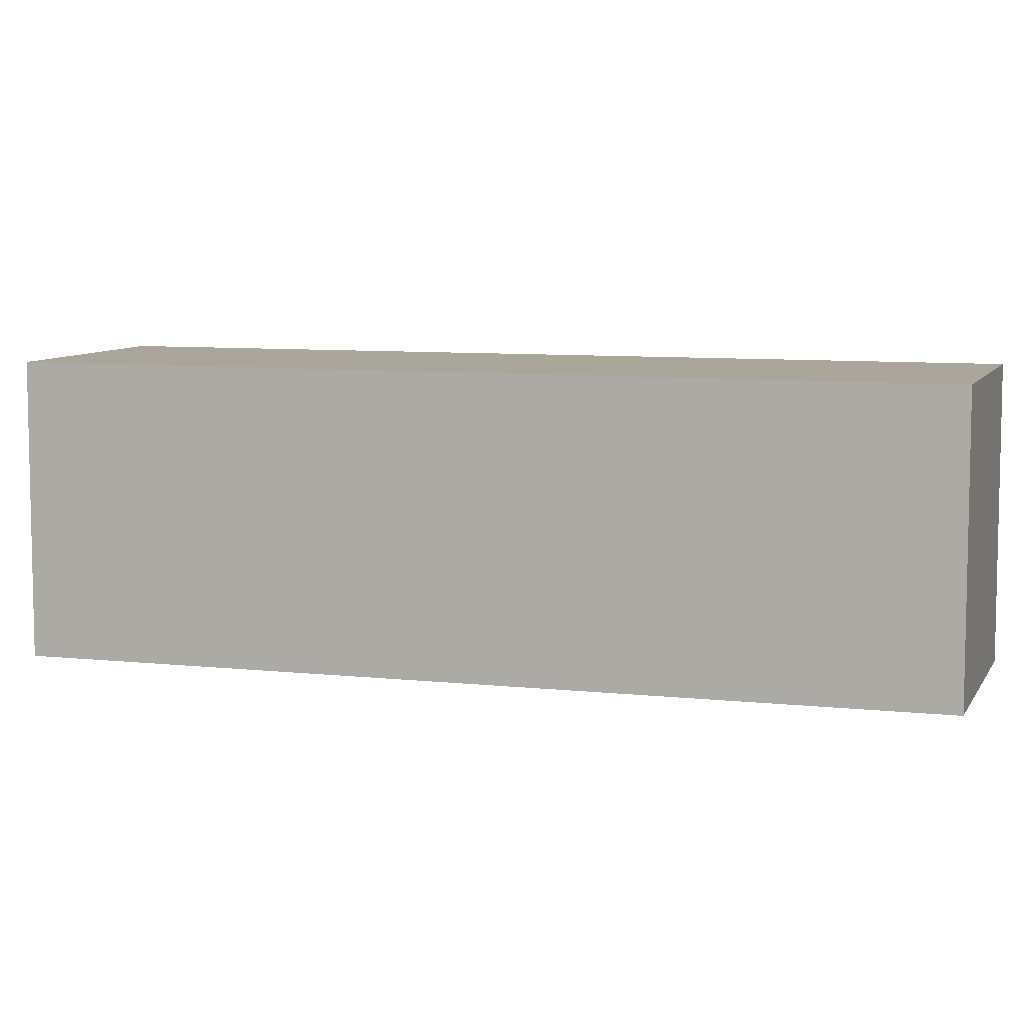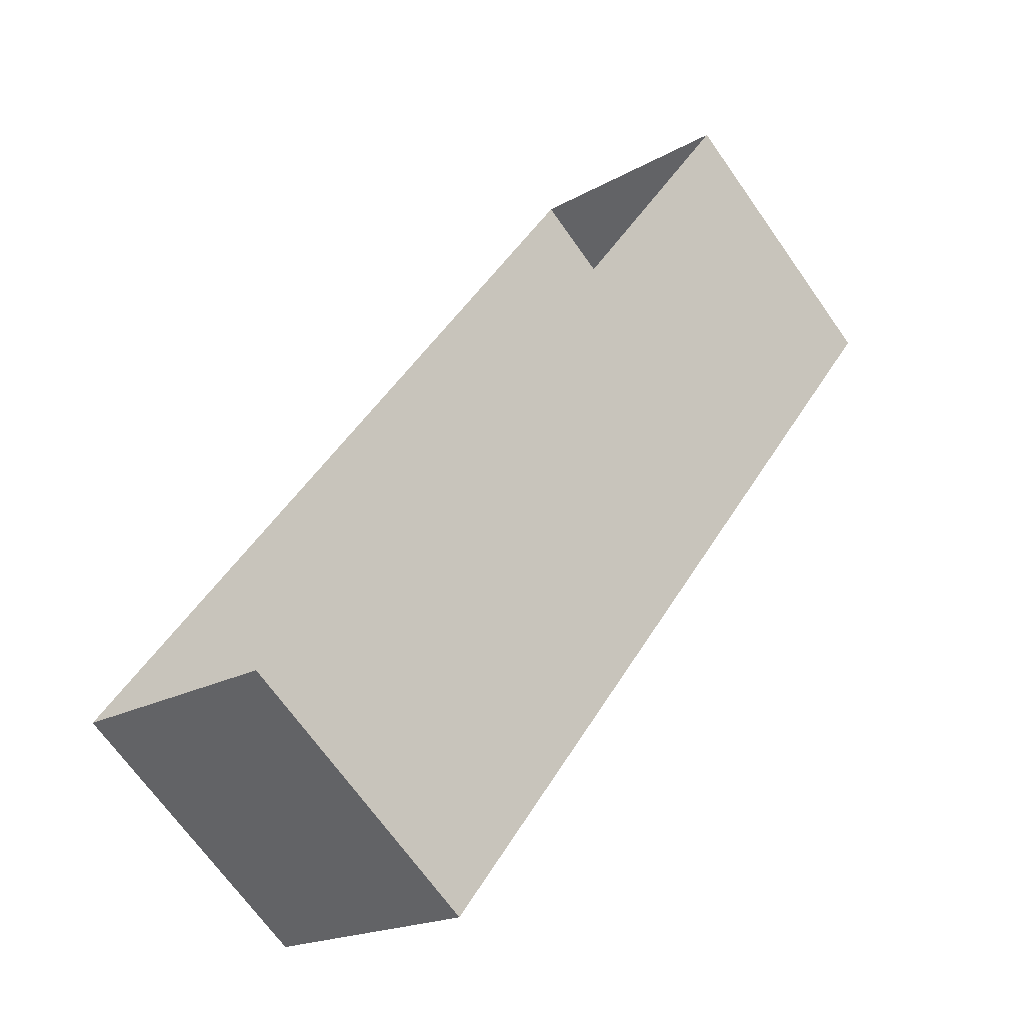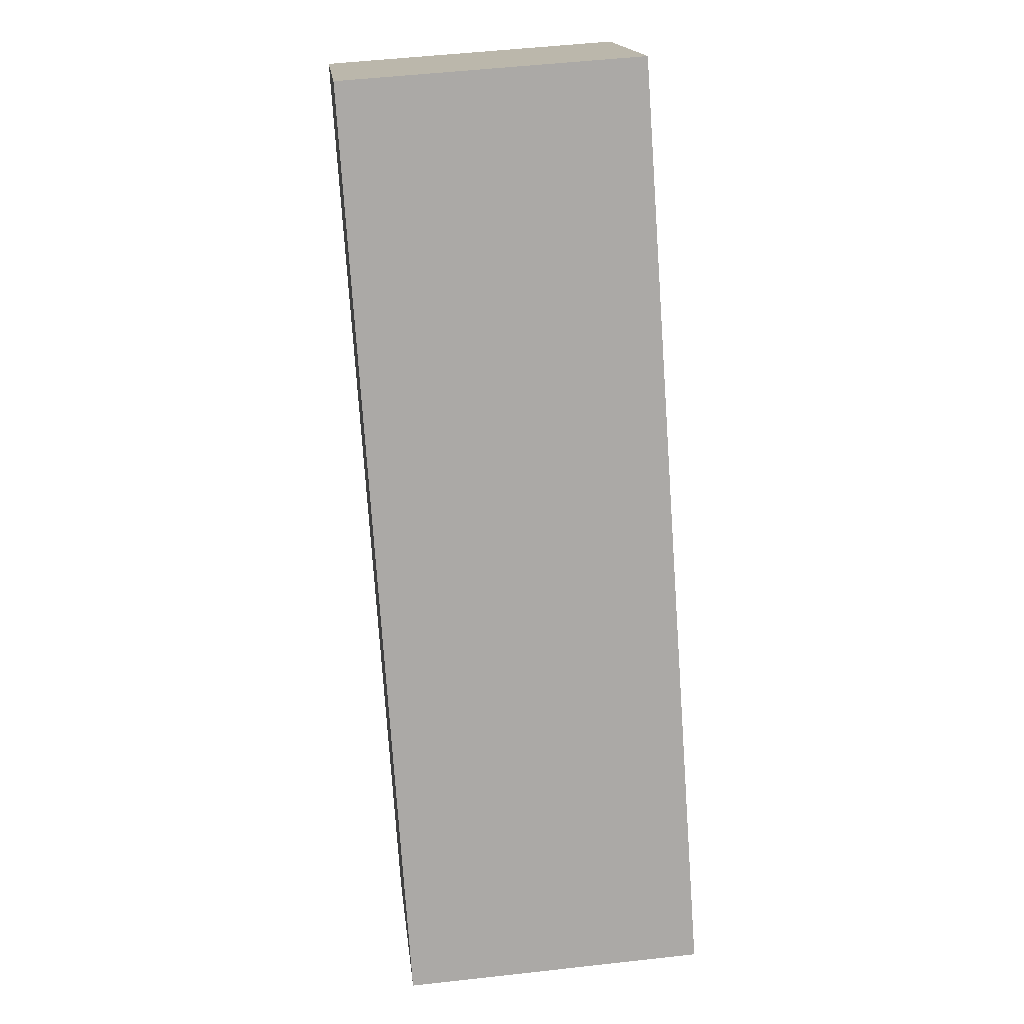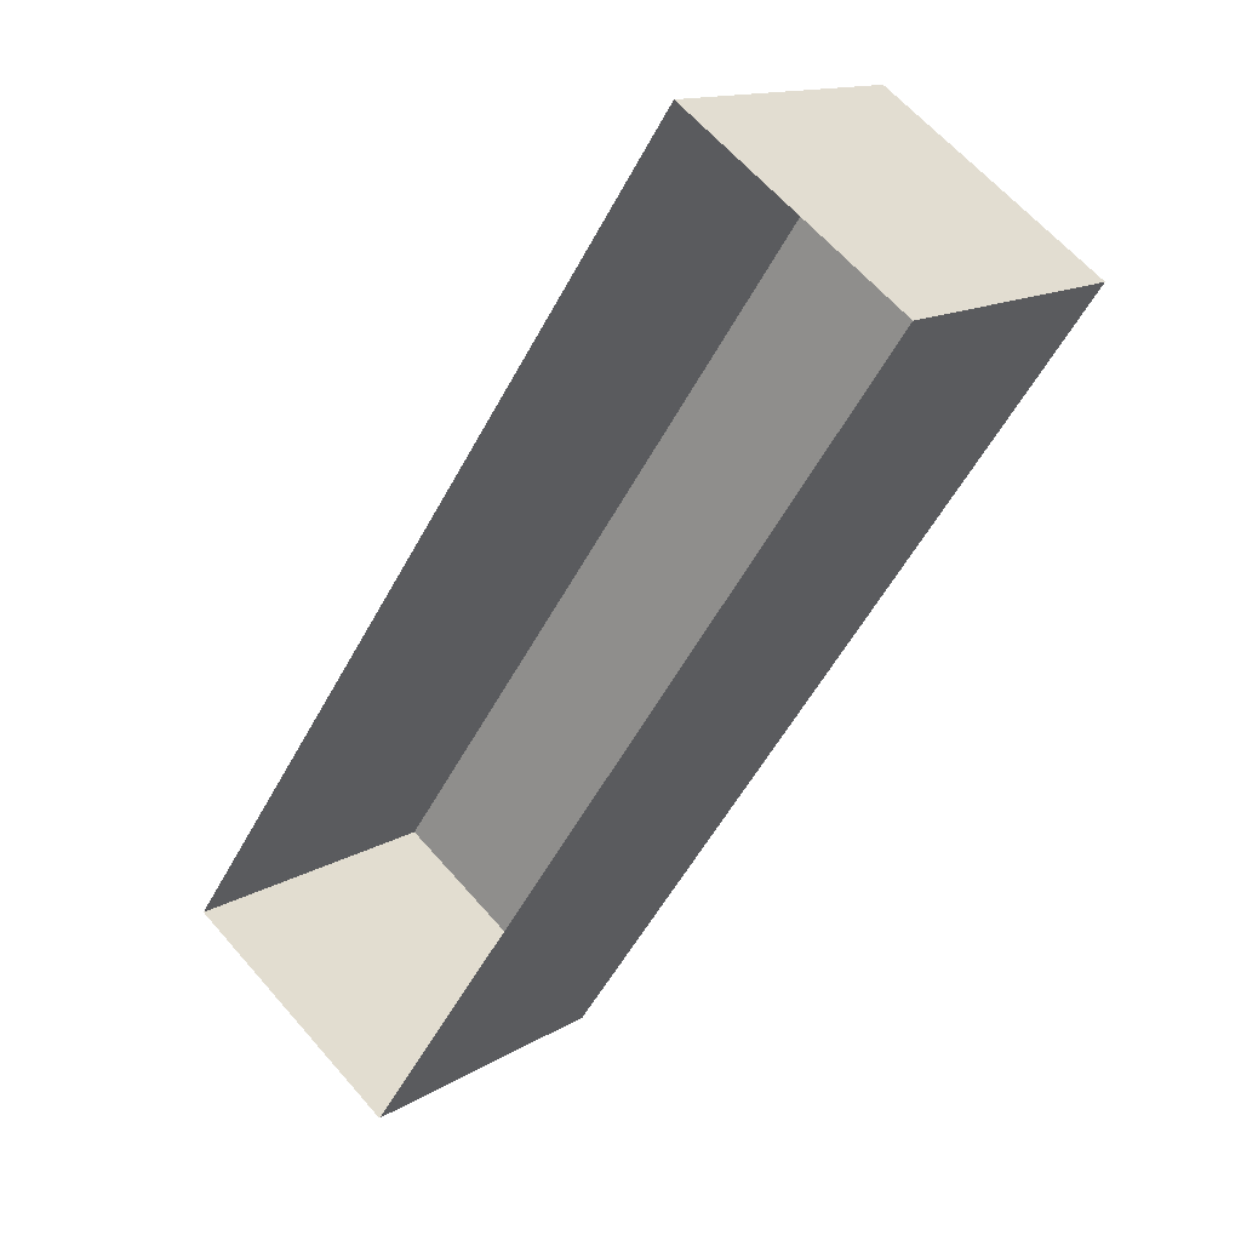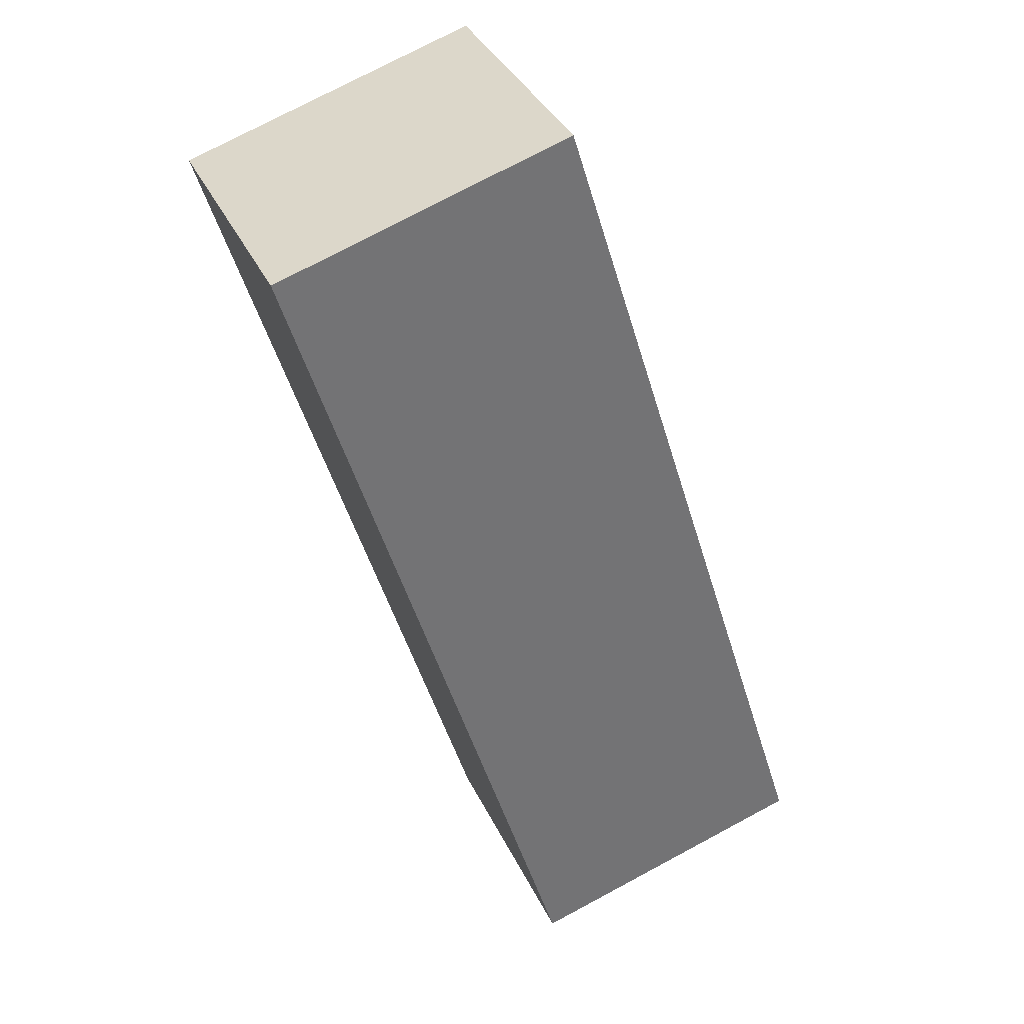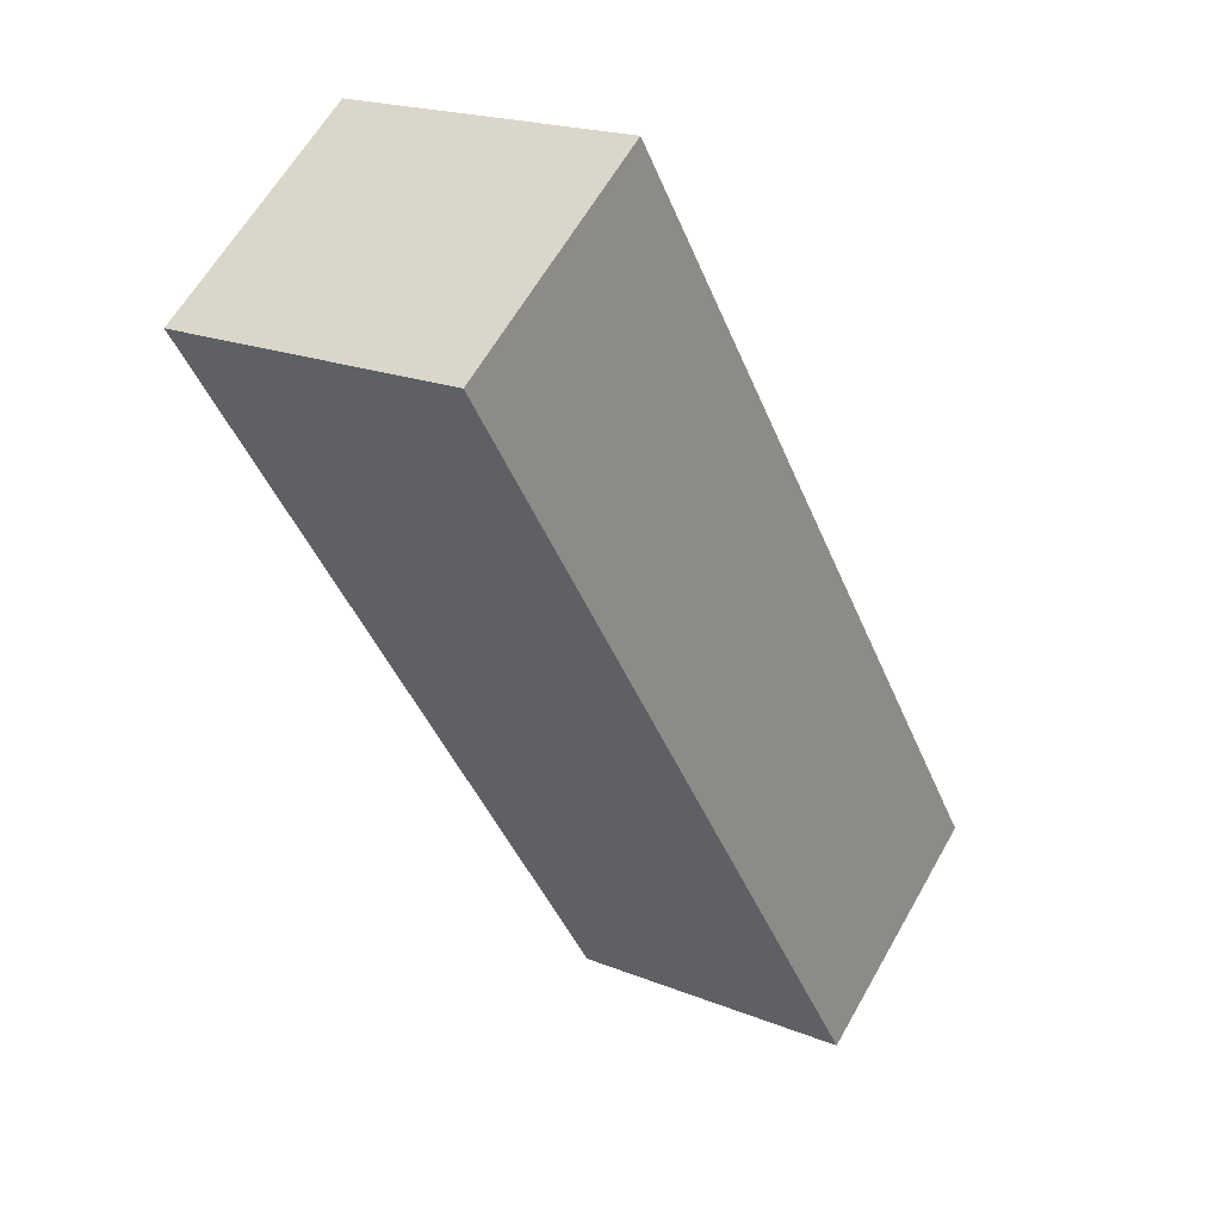
<metadata>
{"format":"obj","ext":"obj","renderer":"f3d","projection":"perspective","resolution":1024,"background":"white","views":[{"elev":7.7,"azim":-37.7,"up":"+Z"},{"elev":-68.9,"azim":-144.9,"up":"+Y"},{"elev":50.2,"azim":83.2,"up":"+Y"},{"elev":13.8,"azim":-143.0,"up":"+Y"},{"elev":74.0,"azim":61.9,"up":"+Y"},{"elev":19.8,"azim":-53.3,"up":"+Y"}]}
</metadata>
<code>
v -3.134e+05 3.974e+04 7.04
v -3.134e+05 3.975e+04 7.043
v -3.134e+05 3.974e+04 7.04
v -3.134e+05 3.975e+04 7.043
v -3.134e+05 3.975e+04 10.66
v -3.134e+05 3.974e+04 10.66
v -3.134e+05 3.974e+04 10.66
v -3.134e+05 3.975e+04 10.66
f 1 2 3
f 1 4 2
f 5 6 7
f 5 8 6
f 8 4 1
f 6 8 1
f 7 1 3
f 7 6 1
f 5 2 4
f 8 5 4
f 5 3 2
f 5 7 3

</code>
